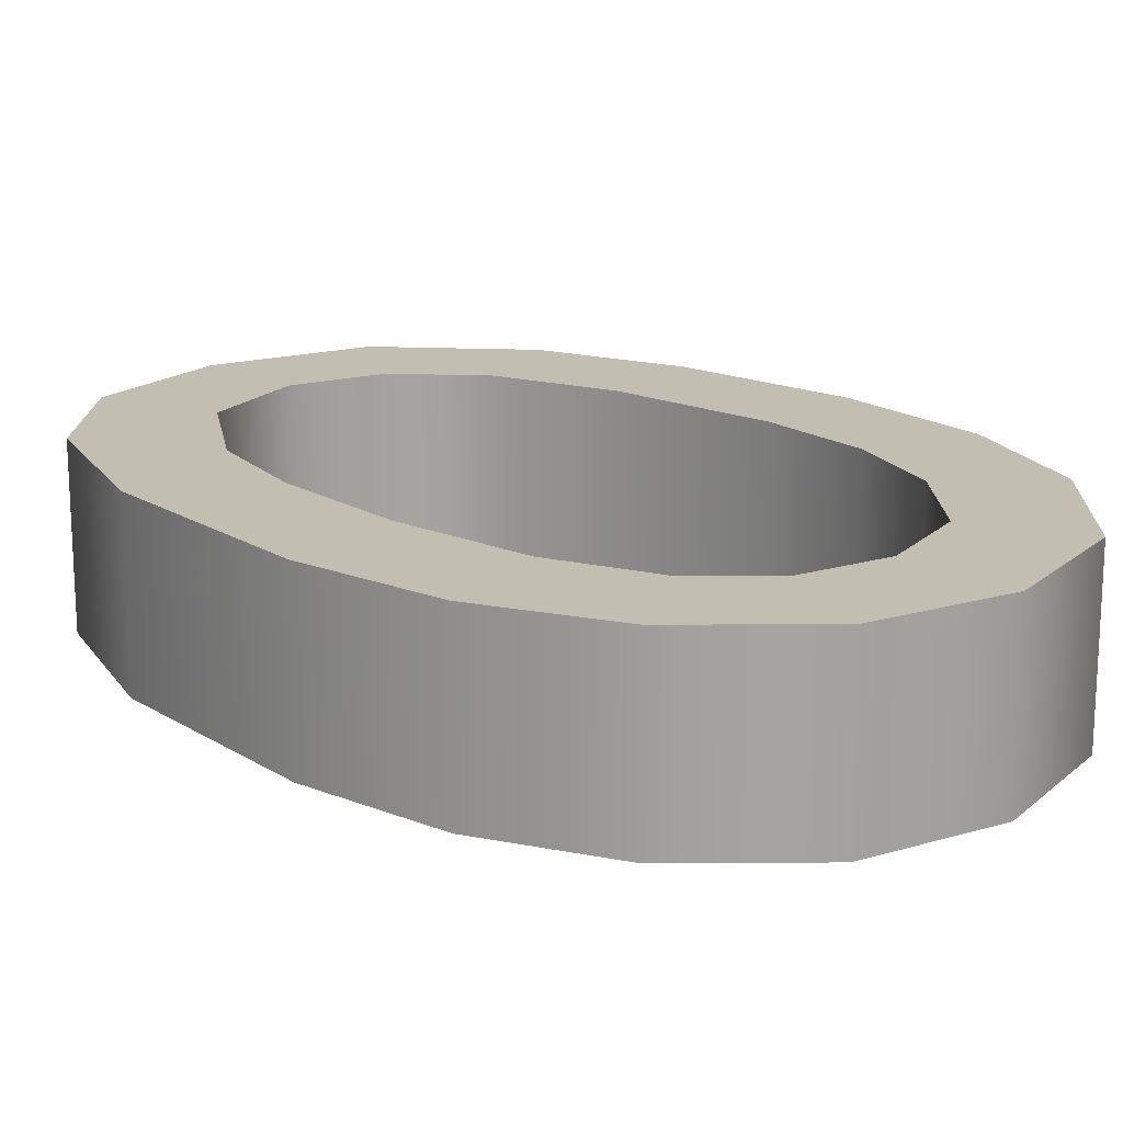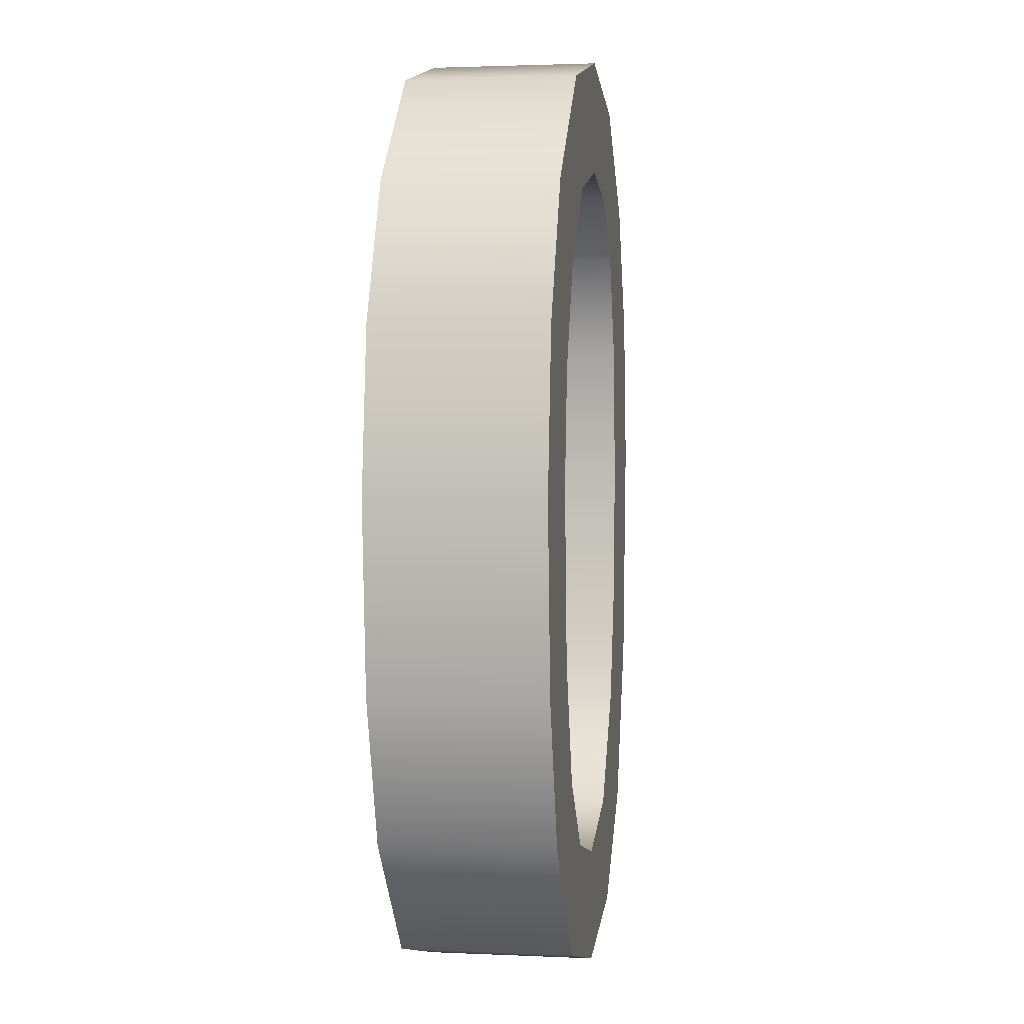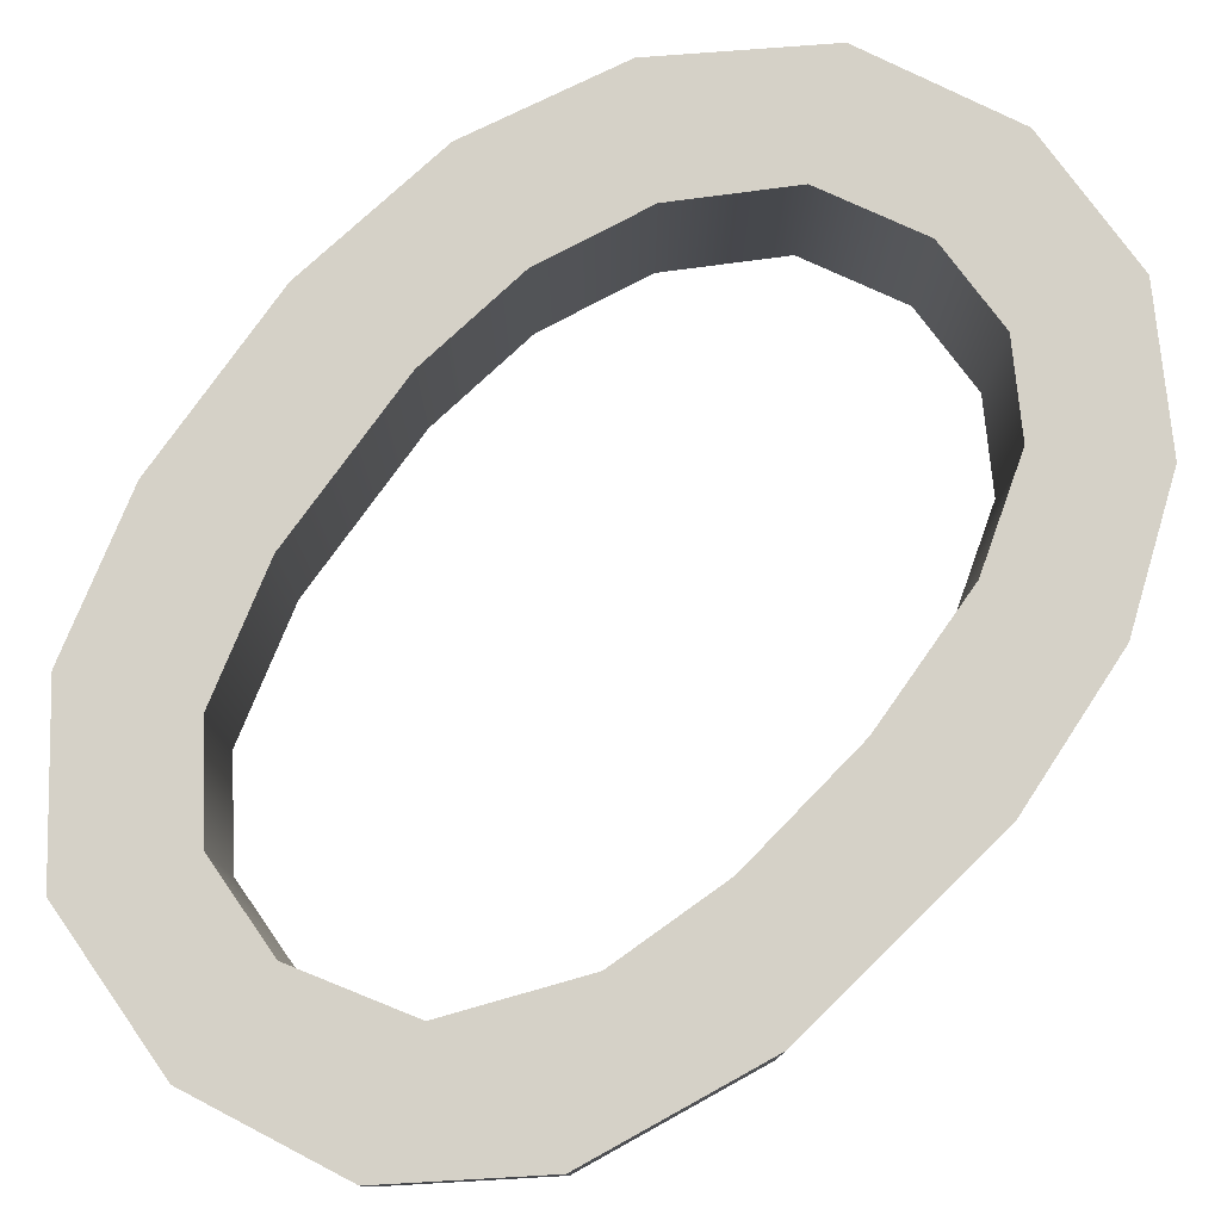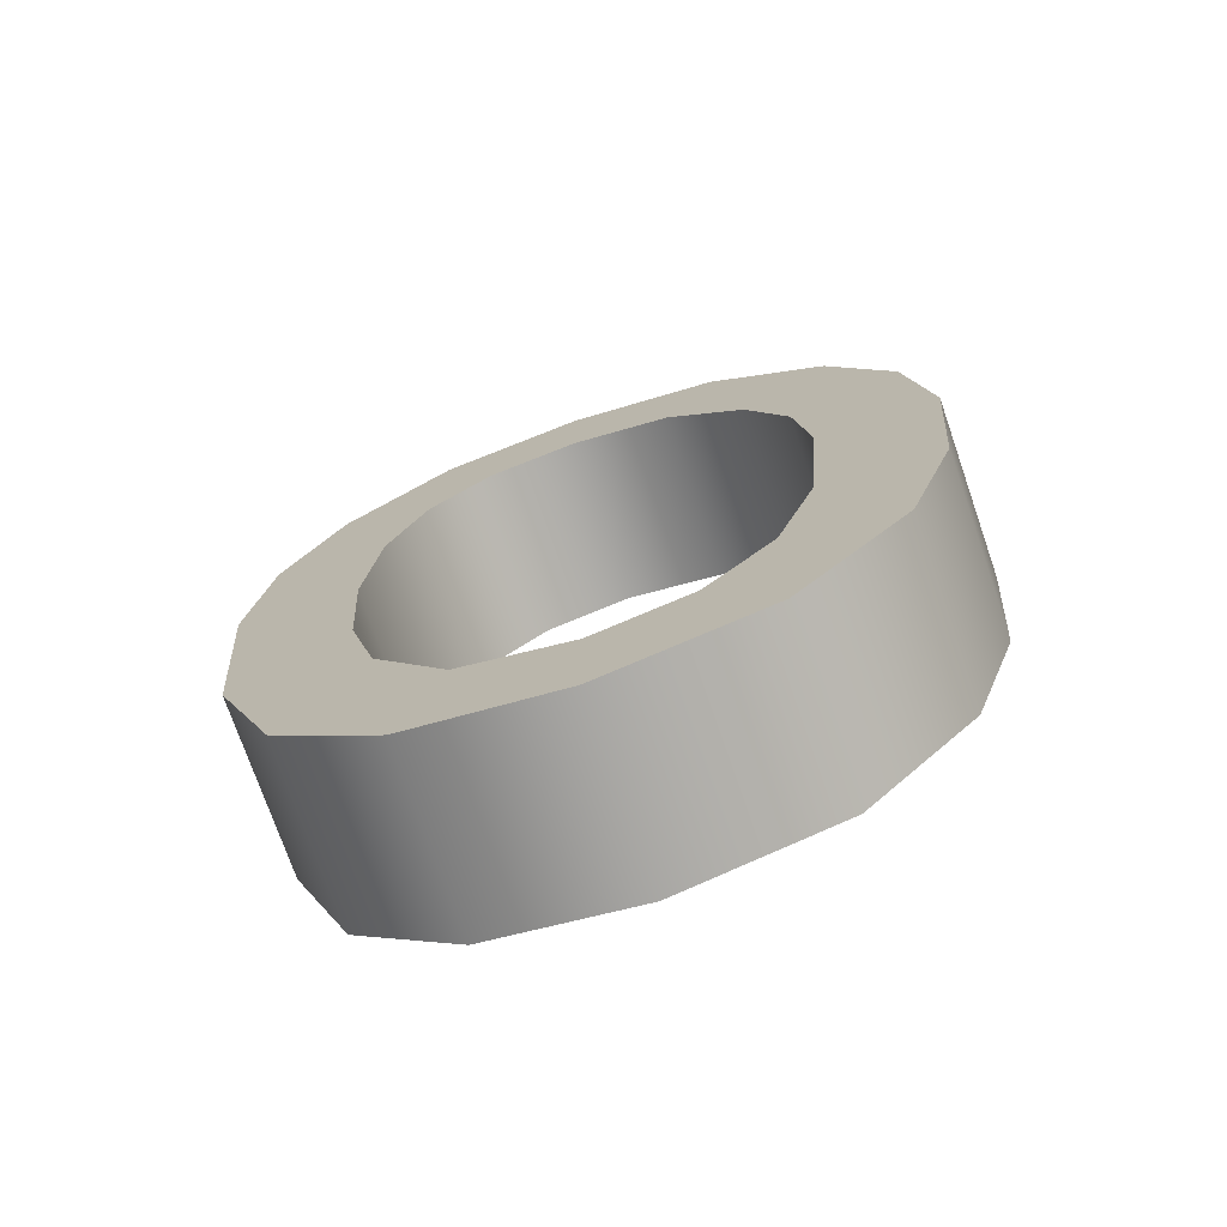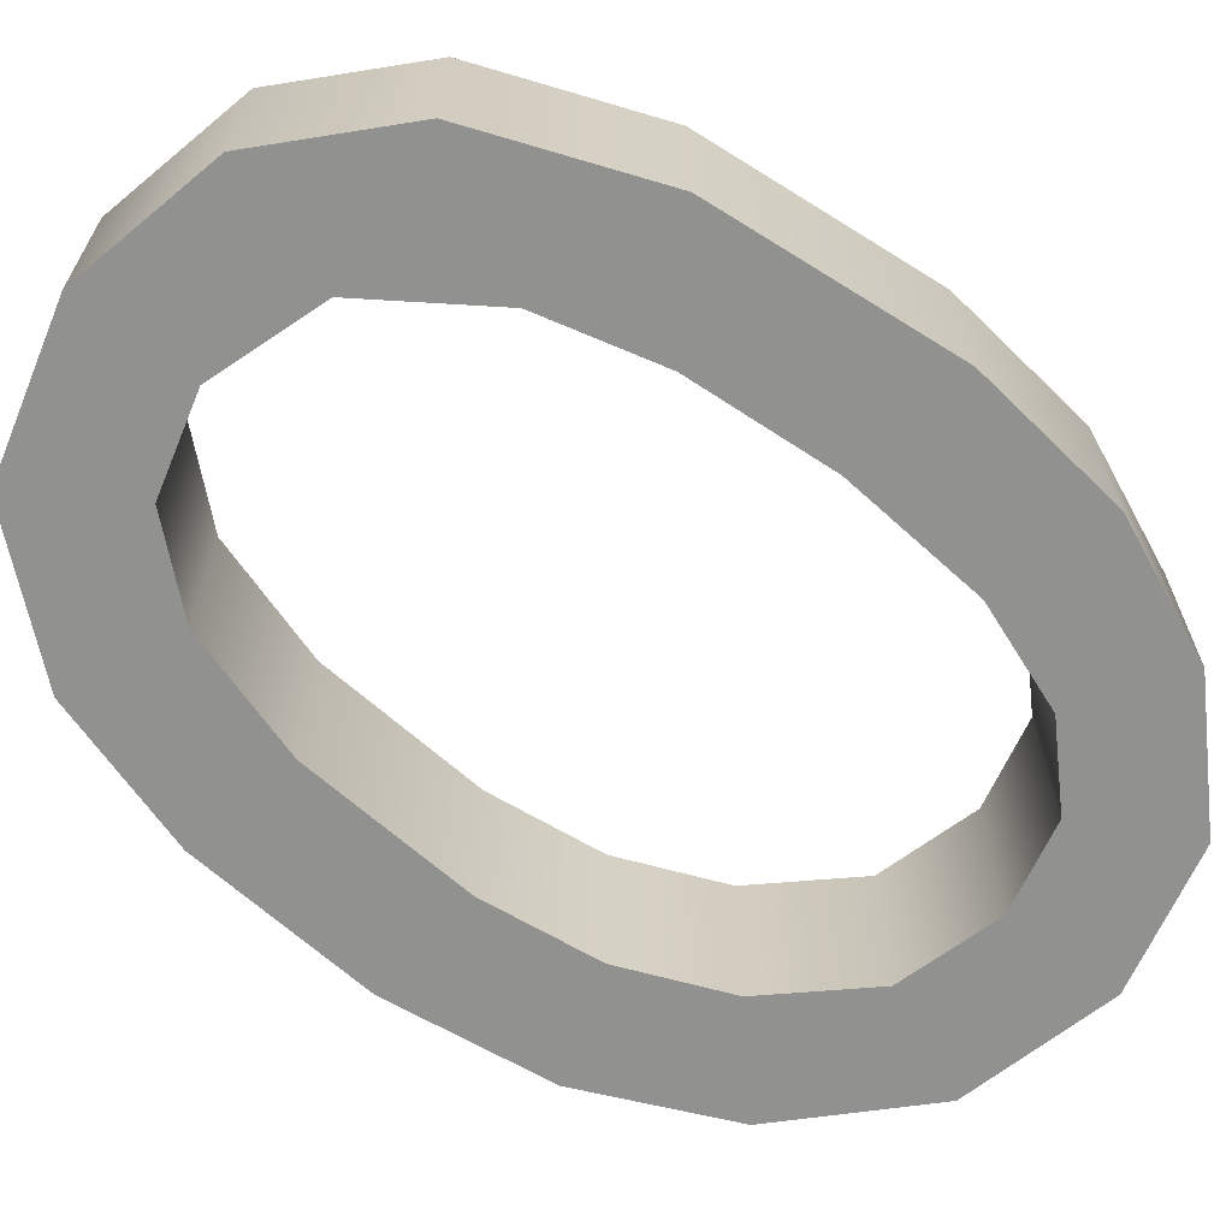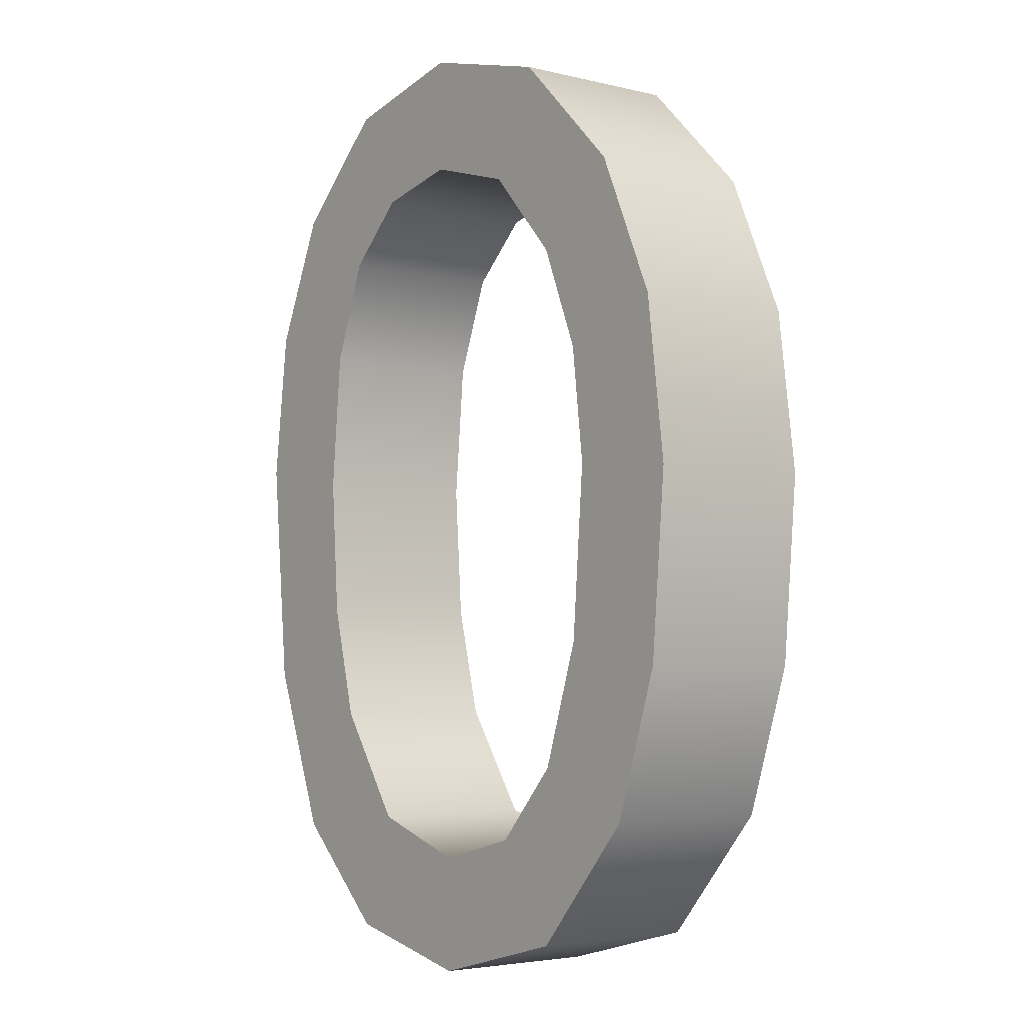
<metadata>
{"format":"obj","ext":"obj","renderer":"f3d","projection":"perspective","resolution":1024,"background":"white","views":[{"elev":17.1,"azim":-44.2,"up":"+Y"},{"elev":2.0,"azim":99.1,"up":"+Z"},{"elev":78.9,"azim":-139.7,"up":"+Y"},{"elev":-74.1,"azim":19.1,"up":"+Z"},{"elev":-65.9,"azim":-127.4,"up":"+Y"},{"elev":-4.0,"azim":51.6,"up":"+Z"}]}
</metadata>
<code>
o Text
v -0.2845 0.1 -0.4451
v -0.1619 0.1 -0.5614
v 0.009668 0.1 -0.6001
v 0.1913 0.1 -0.5521
v 0.3163 0.1 -0.4081
v 0.3712 0.1 -0.2381
v 0.3895 0.1 -0.02348
v 0.3657 0.1 0.164
v 0.2942 0.1 0.326
v 0.1614 0.1 0.457
v -0.01174 0.1 0.5007
v -0.1733 0.1 0.462
v -0.2949 0.1 0.346
v -0.3607 0.1 0.1973
v -0.3826 0.1 0.01934
v -0.3581 0.1 -0.2515
v -0.1861 0.1 0.2742
v -0.1132 0.1 0.3441
v -0.01105 0.1 0.3674
v 0.1041 0.1 0.3348
v 0.1927 0.1 0.2369
v 0.2398 0.1 0.12
v 0.2555 0.1 -0.01243
v 0.2402 0.1 -0.2113
v 0.1941 0.1 -0.3536
v 0.1172 0.1 -0.4391
v 0.009668 0.1 -0.4675
v -0.116 0.1 -0.4258
v -0.2003 0.1 -0.3004
v -0.2334 0.1 -0.1689
v -0.2445 0.1 -0.006215
v -0.2299 0.1 0.1575
v -0.2845 -0.1 -0.4451
v -0.1619 -0.1 -0.5614
v 0.009668 -0.1 -0.6001
v 0.1913 -0.1 -0.5521
v 0.3163 -0.1 -0.4081
v 0.3712 -0.1 -0.2381
v 0.3895 -0.1 -0.02348
v 0.3657 -0.1 0.164
v 0.2942 -0.1 0.326
v 0.1614 -0.1 0.457
v -0.01174 -0.1 0.5007
v -0.1733 -0.1 0.462
v -0.2949 -0.1 0.346
v -0.3607 -0.1 0.1973
v -0.3826 -0.1 0.01934
v -0.3581 -0.1 -0.2515
v -0.1861 -0.1 0.2742
v -0.1132 -0.1 0.3441
v -0.01105 -0.1 0.3674
v 0.1041 -0.1 0.3348
v 0.1927 -0.1 0.2369
v 0.2398 -0.1 0.12
v 0.2555 -0.1 -0.01243
v 0.2402 -0.1 -0.2113
v 0.1941 -0.1 -0.3536
v 0.1172 -0.1 -0.4391
v 0.009668 -0.1 -0.4675
v -0.116 -0.1 -0.4258
v -0.2003 -0.1 -0.3004
v -0.2334 -0.1 -0.1689
v -0.2445 -0.1 -0.006215
v -0.2299 -0.1 0.1575
v -0.2845 -0.1 -0.4451
v -0.2845 0.1 -0.4451
v -0.1619 -0.1 -0.5614
v -0.1619 0.1 -0.5614
v 0.009668 -0.1 -0.6001
v 0.009668 0.1 -0.6001
v 0.1913 -0.1 -0.5521
v 0.1913 0.1 -0.5521
v 0.3163 -0.1 -0.4081
v 0.3163 0.1 -0.4081
v 0.3712 -0.1 -0.2381
v 0.3712 0.1 -0.2381
v 0.3895 -0.1 -0.02348
v 0.3895 0.1 -0.02348
v 0.3657 -0.1 0.164
v 0.3657 0.1 0.164
v 0.2942 -0.1 0.326
v 0.2942 0.1 0.326
v 0.1614 -0.1 0.457
v 0.1614 0.1 0.457
v -0.01174 -0.1 0.5007
v -0.01174 0.1 0.5007
v -0.1733 -0.1 0.462
v -0.1733 0.1 0.462
v -0.2949 -0.1 0.346
v -0.2949 0.1 0.346
v -0.3607 -0.1 0.1973
v -0.3607 0.1 0.1973
v -0.3826 -0.1 0.01934
v -0.3826 0.1 0.01934
v -0.3581 -0.1 -0.2515
v -0.3581 0.1 -0.2515
v -0.1861 -0.1 0.2742
v -0.1861 0.1 0.2742
v -0.1132 -0.1 0.3441
v -0.1132 0.1 0.3441
v -0.01105 -0.1 0.3674
v -0.01105 0.1 0.3674
v 0.1041 -0.1 0.3348
v 0.1041 0.1 0.3348
v 0.1927 -0.1 0.2369
v 0.1927 0.1 0.2369
v 0.2398 -0.1 0.12
v 0.2398 0.1 0.12
v 0.2555 -0.1 -0.01243
v 0.2555 0.1 -0.01243
v 0.2402 -0.1 -0.2113
v 0.2402 0.1 -0.2113
v 0.1941 -0.1 -0.3536
v 0.1941 0.1 -0.3536
v 0.1172 -0.1 -0.4391
v 0.1172 0.1 -0.4391
v 0.009668 -0.1 -0.4675
v 0.009668 0.1 -0.4675
v -0.116 -0.1 -0.4258
v -0.116 0.1 -0.4258
v -0.2003 -0.1 -0.3004
v -0.2003 0.1 -0.3004
v -0.2334 -0.1 -0.1689
v -0.2334 0.1 -0.1689
v -0.2445 -0.1 -0.006215
v -0.2445 0.1 -0.006215
v -0.2299 -0.1 0.1575
v -0.2299 0.1 0.1575
f 10 12 11
f 10 13 12
f 9 19 10
f 19 13 10
f 9 20 19
f 18 13 19
f 18 14 13
f 17 14 18
f 9 21 20
f 8 21 9
f 32 14 17
f 8 22 21
f 32 15 14
f 7 22 8
f 31 15 32
f 7 23 22
f 31 16 15
f 30 16 31
f 7 24 23
f 6 24 7
f 29 16 30
f 6 25 24
f 5 25 6
f 29 1 16
f 28 1 29
f 5 26 25
f 4 26 5
f 27 1 28
f 4 27 26
f 27 2 1
f 4 2 27
f 3 2 4
f 44 42 43
f 45 42 44
f 51 41 42
f 45 51 42
f 52 41 51
f 45 50 51
f 46 50 45
f 46 49 50
f 53 41 52
f 53 40 41
f 46 64 49
f 54 40 53
f 47 64 46
f 54 39 40
f 47 63 64
f 55 39 54
f 48 63 47
f 48 62 63
f 56 39 55
f 56 38 39
f 48 61 62
f 57 38 56
f 57 37 38
f 33 61 48
f 33 60 61
f 58 37 57
f 58 36 37
f 33 59 60
f 59 36 58
f 34 59 33
f 34 36 59
f 34 35 36
f 66 68 67 65
f 68 70 69 67
f 70 72 71 69
f 72 74 73 71
f 74 76 75 73
f 76 78 77 75
f 78 80 79 77
f 80 82 81 79
f 82 84 83 81
f 84 86 85 83
f 86 88 87 85
f 88 90 89 87
f 90 92 91 89
f 92 94 93 91
f 94 96 95 93
f 96 66 65 95
f 98 100 99 97
f 100 102 101 99
f 102 104 103 101
f 104 106 105 103
f 106 108 107 105
f 108 110 109 107
f 110 112 111 109
f 112 114 113 111
f 114 116 115 113
f 116 118 117 115
f 118 120 119 117
f 120 122 121 119
f 122 124 123 121
f 124 126 125 123
f 126 128 127 125
f 128 98 97 127

</code>
